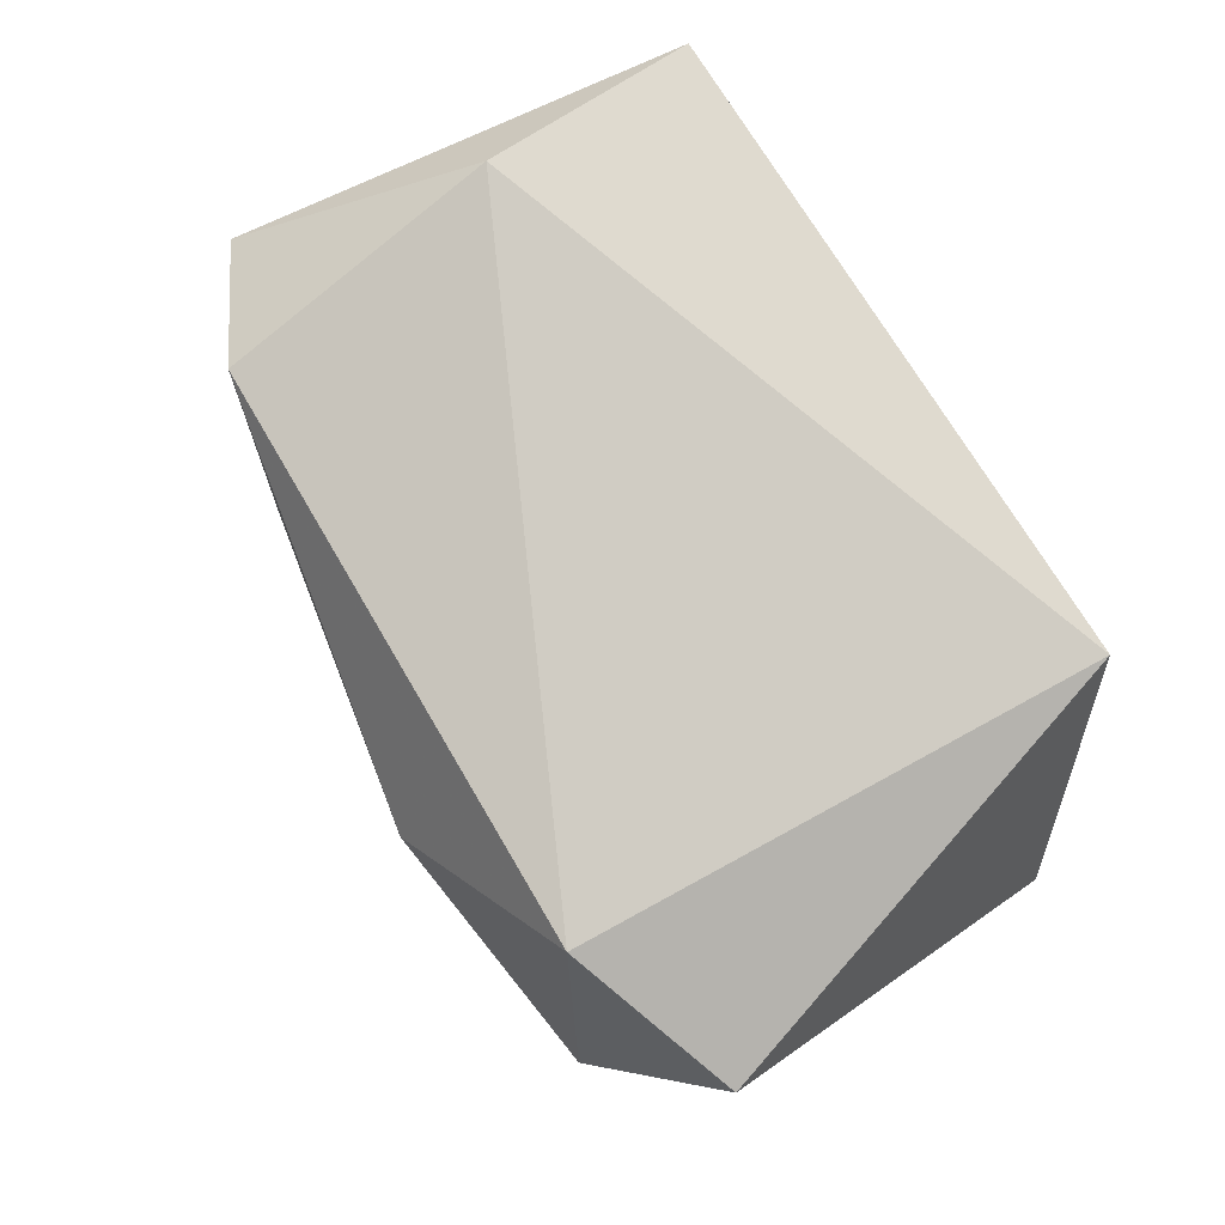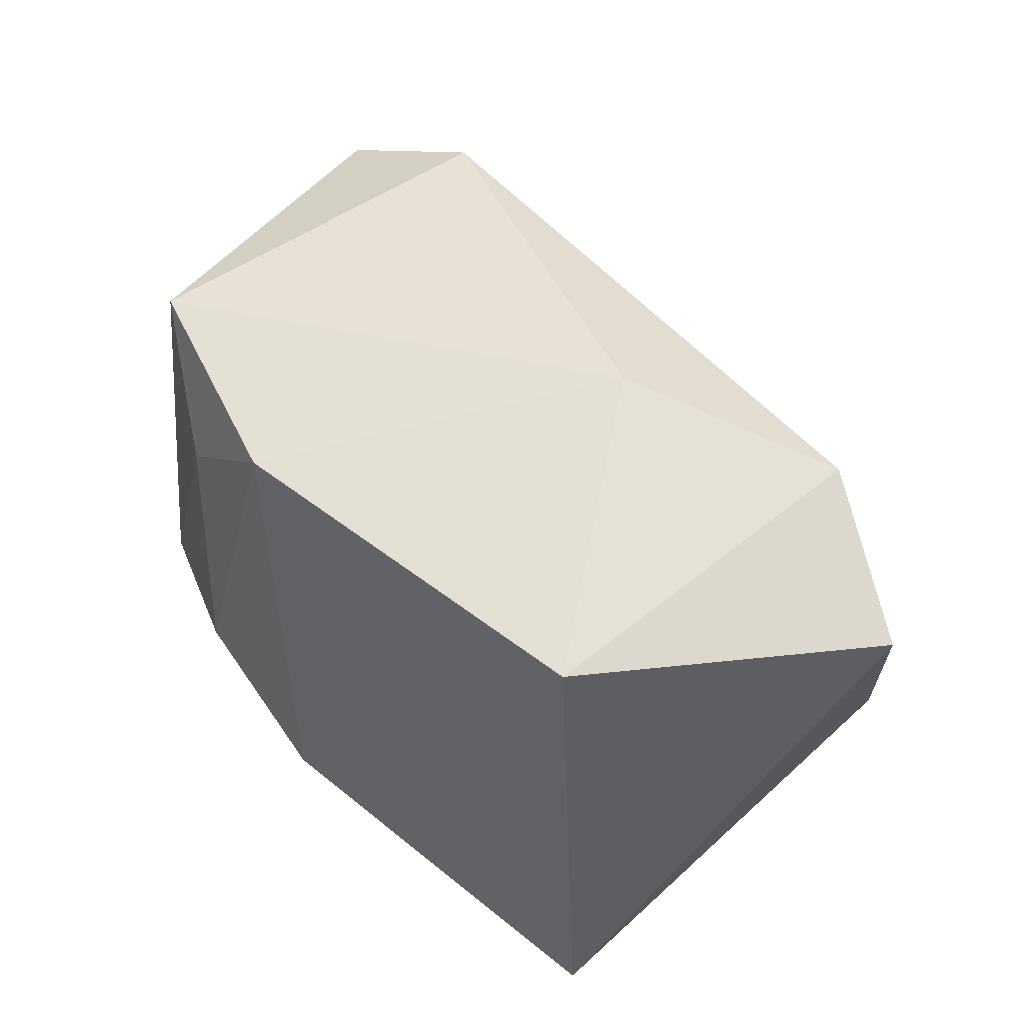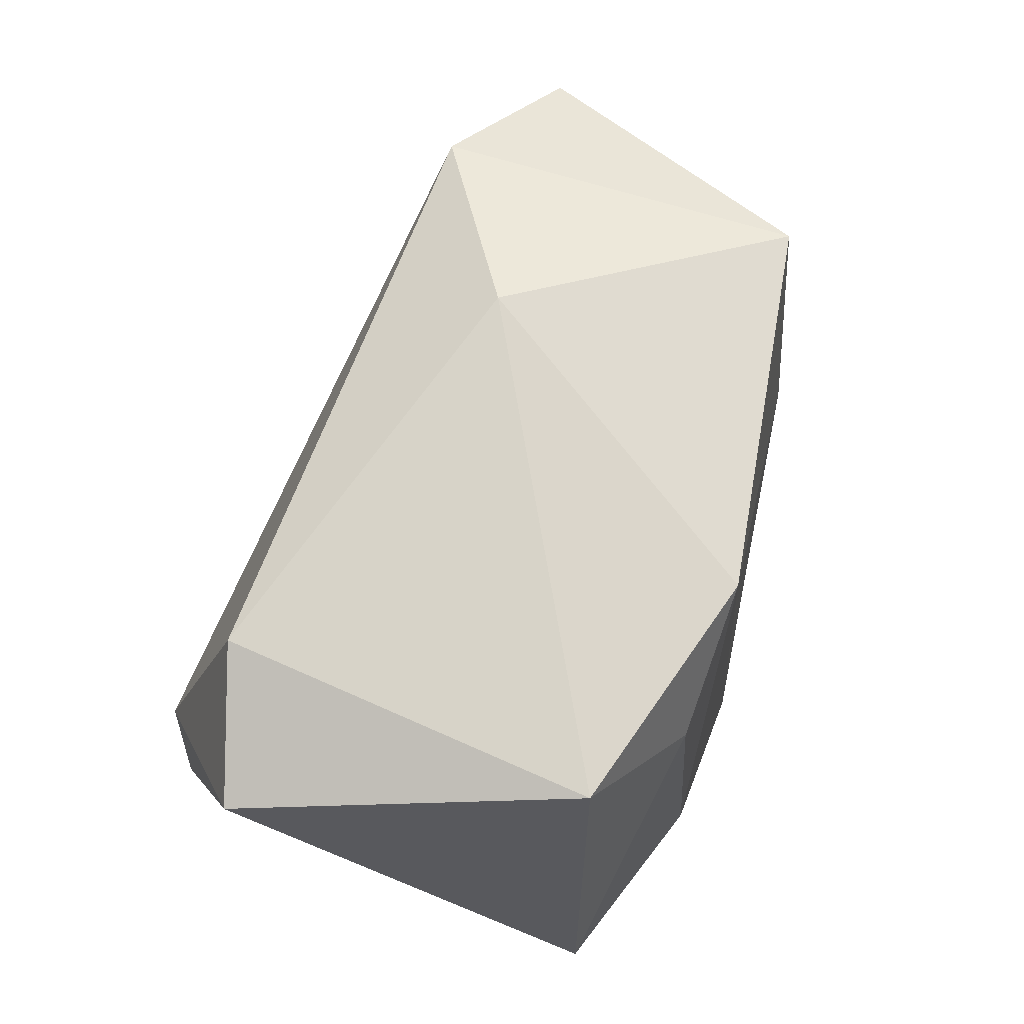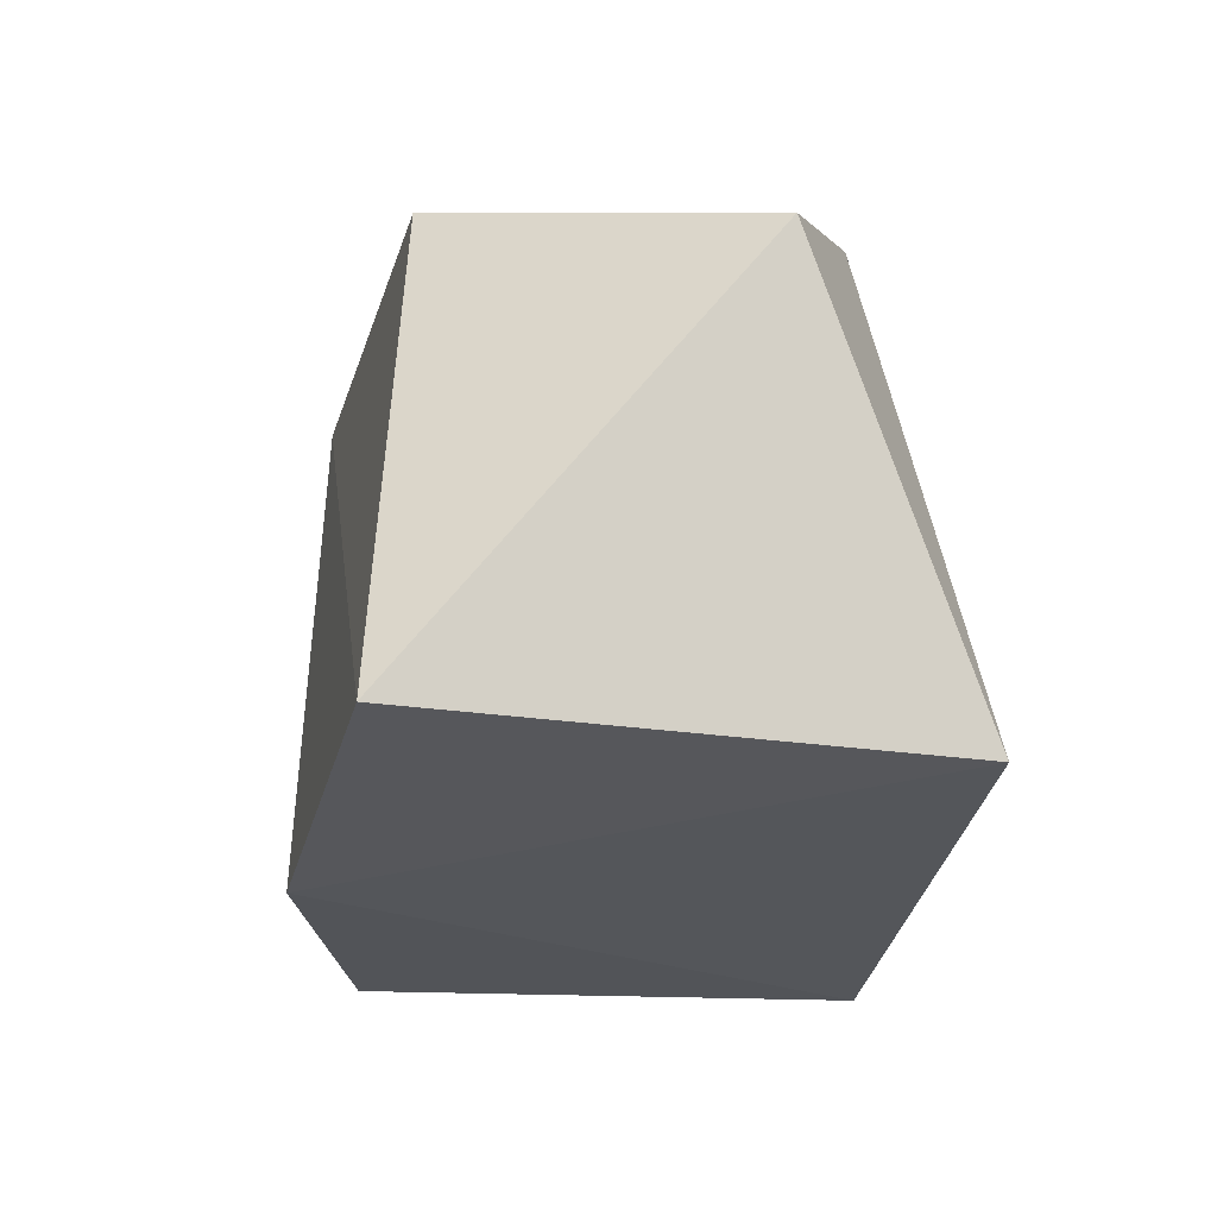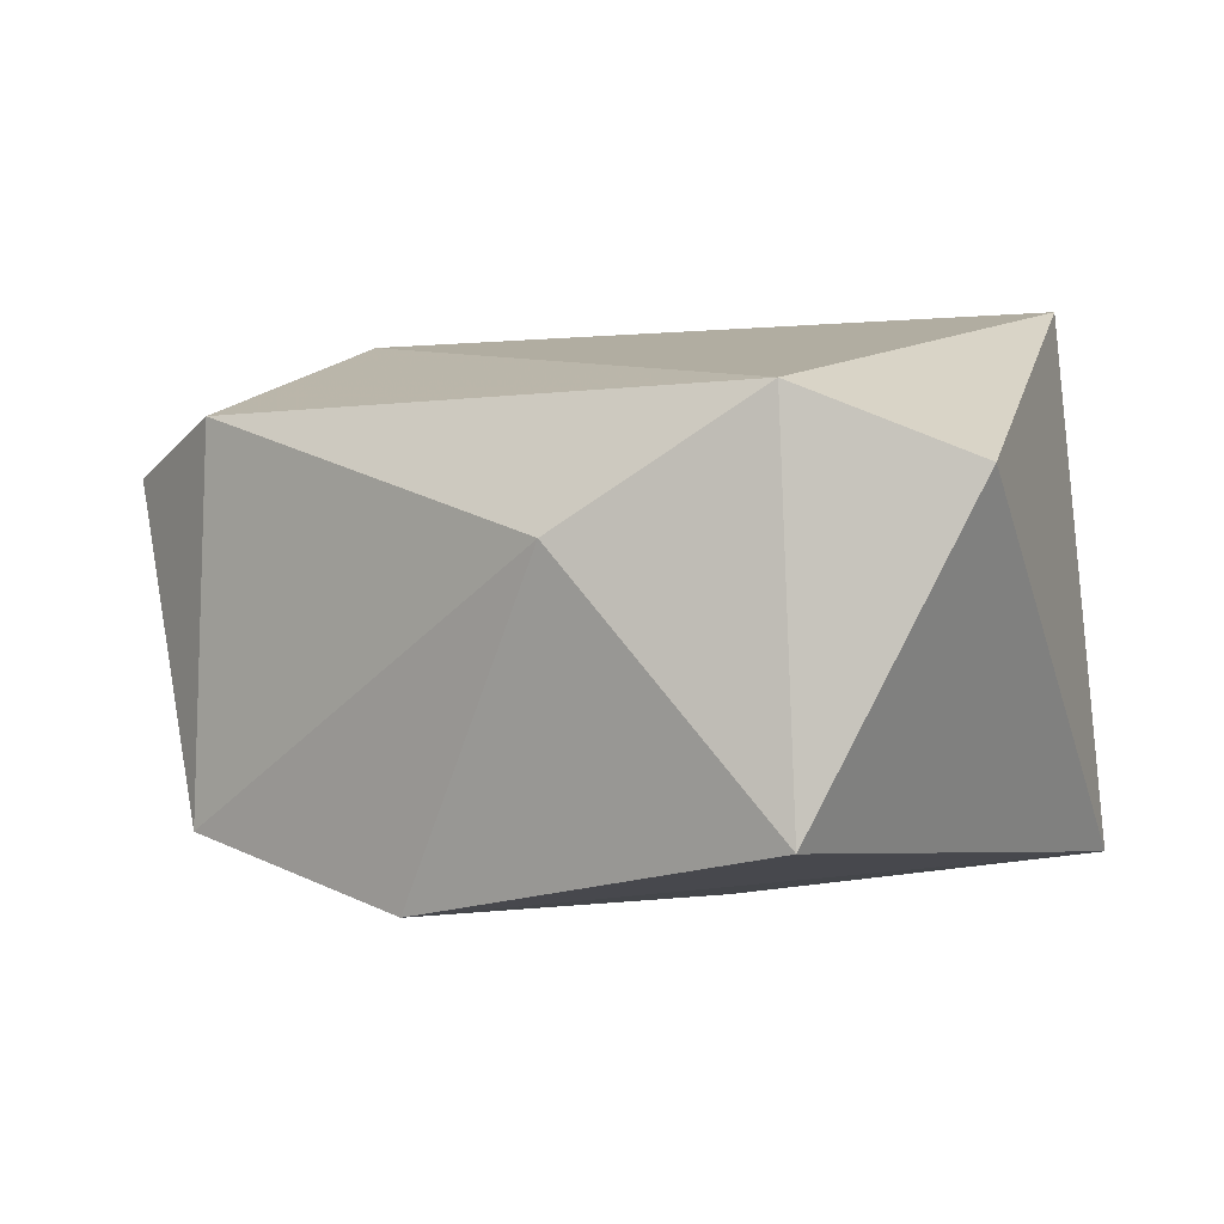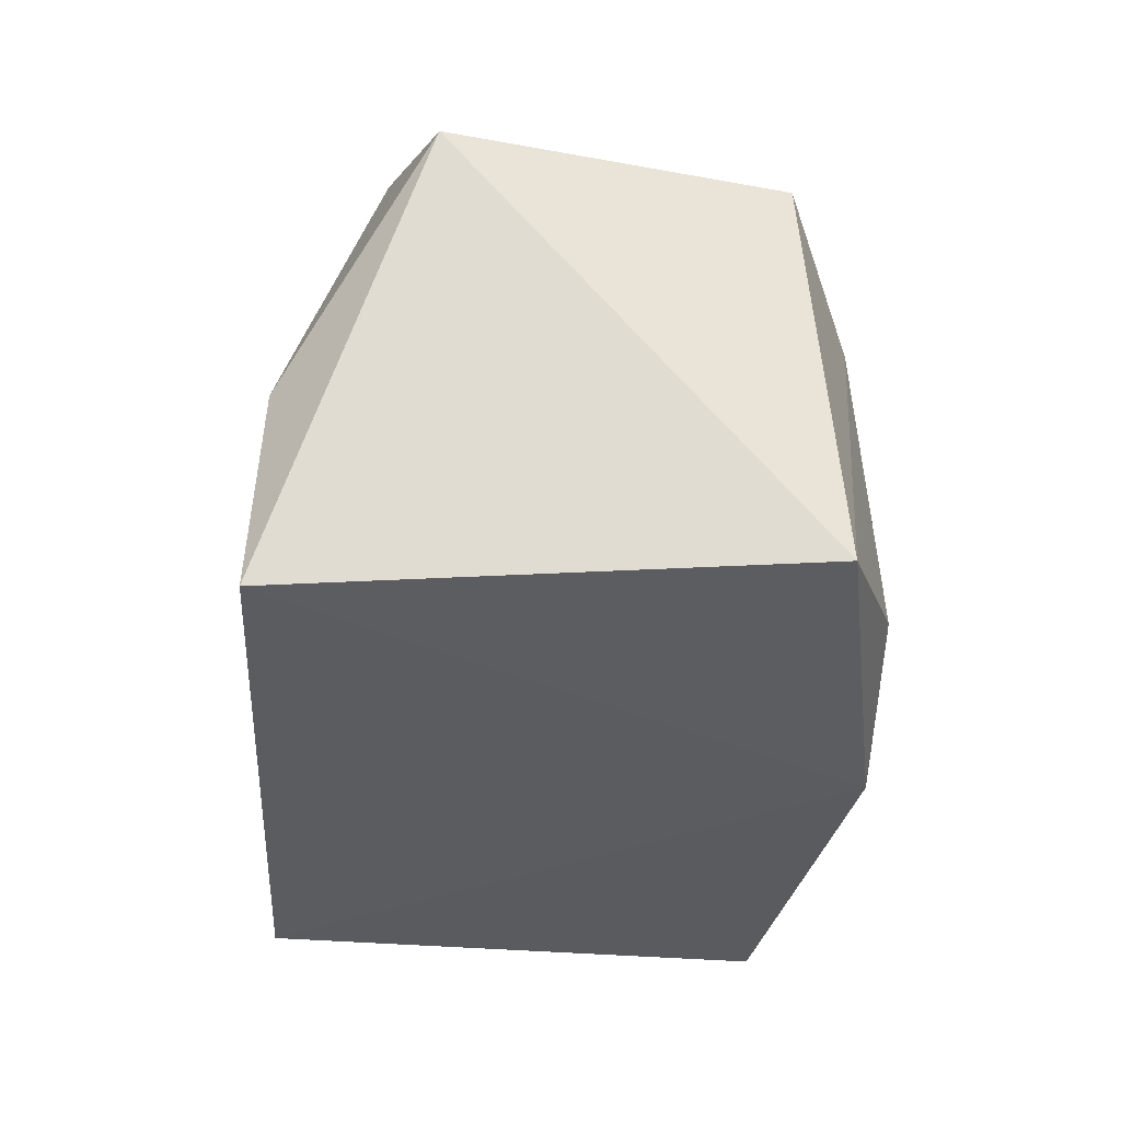
<metadata>
{"format":"obj","ext":"obj","renderer":"f3d","projection":"perspective","resolution":1024,"background":"white","views":[{"elev":69.2,"azim":-120.0,"up":"+Z"},{"elev":51.6,"azim":-129.2,"up":"+Y"},{"elev":67.2,"azim":110.6,"up":"+Y"},{"elev":-25.1,"azim":-95.1,"up":"+Y"},{"elev":-0.9,"azim":-147.0,"up":"+Z"},{"elev":-35.0,"azim":87.0,"up":"+Y"}]}
</metadata>
<code>
g Generated convex submesh 2
v -0.4316 3.537 3.962
v 0.7673 1.703 2.66
v 0.7799 2.882 2.728
v 1.278 1.434 4.83
v -1.466 1.475 2.896
v -1.263 1.437 4.844
v 1.711 3.039 4.254
v -1.224 3.316 3
v -1.152 3.296 4.443
v 1.46 1.475 2.896
v -1.752 3.032 4.177
v 1.248 3.262 2.968
v 1.163 3.296 4.443
v 1.239 2.239 4.797
v 0.1186 1.424 2.655
v 0.2849 3.305 2.721
g Generated convex submesh 2_0
f 16 15 5
f 9 1 8
f 10 2 3
f 10 7 4
f 11 5 6
f 11 8 5
f 11 6 9
f 11 9 8
f 12 10 3
f 12 7 10
f 13 1 9
f 13 12 1
f 13 7 12
f 14 6 4
f 14 4 7
f 14 9 6
f 14 7 13
f 14 13 9
f 15 4 6
f 15 6 5
f 15 2 10
f 15 10 4
f 16 3 2
f 16 8 1
f 16 5 8
f 16 1 12
f 16 12 3
f 16 2 15

</code>
